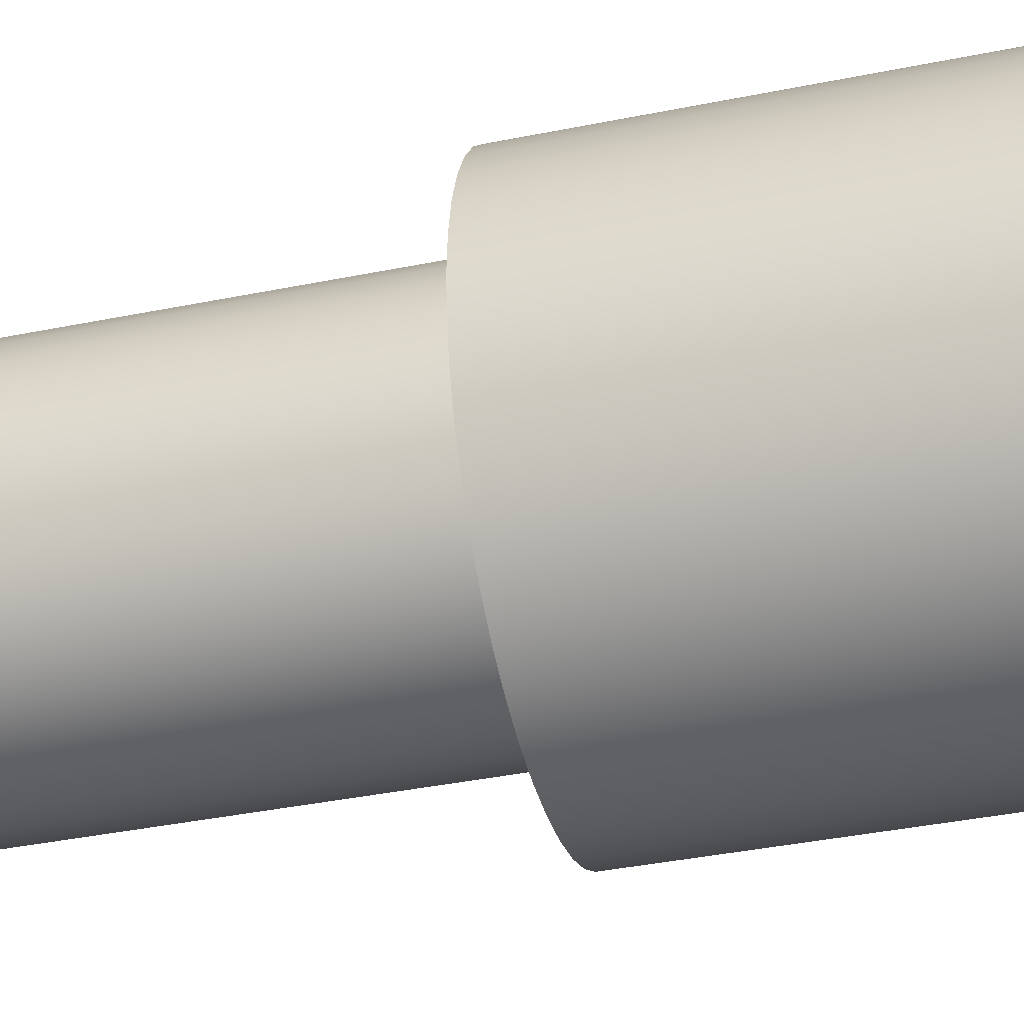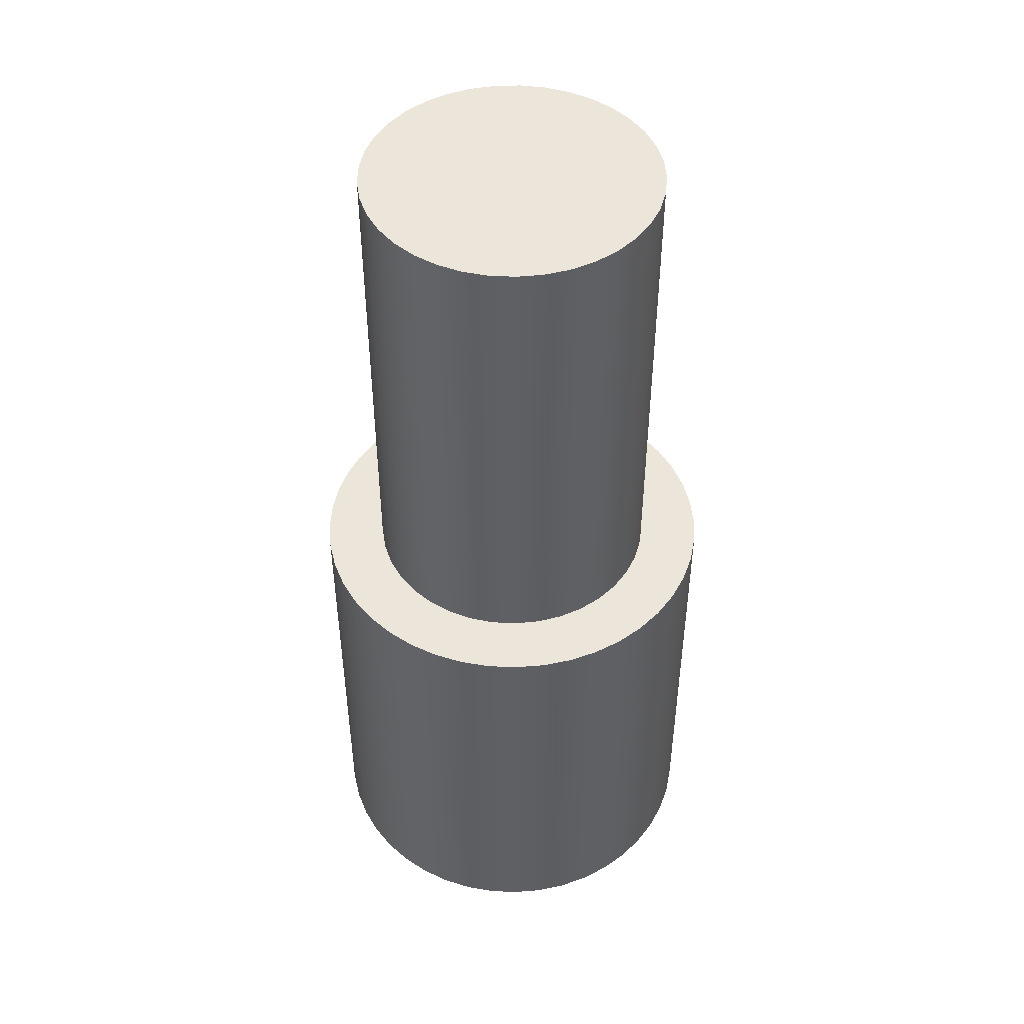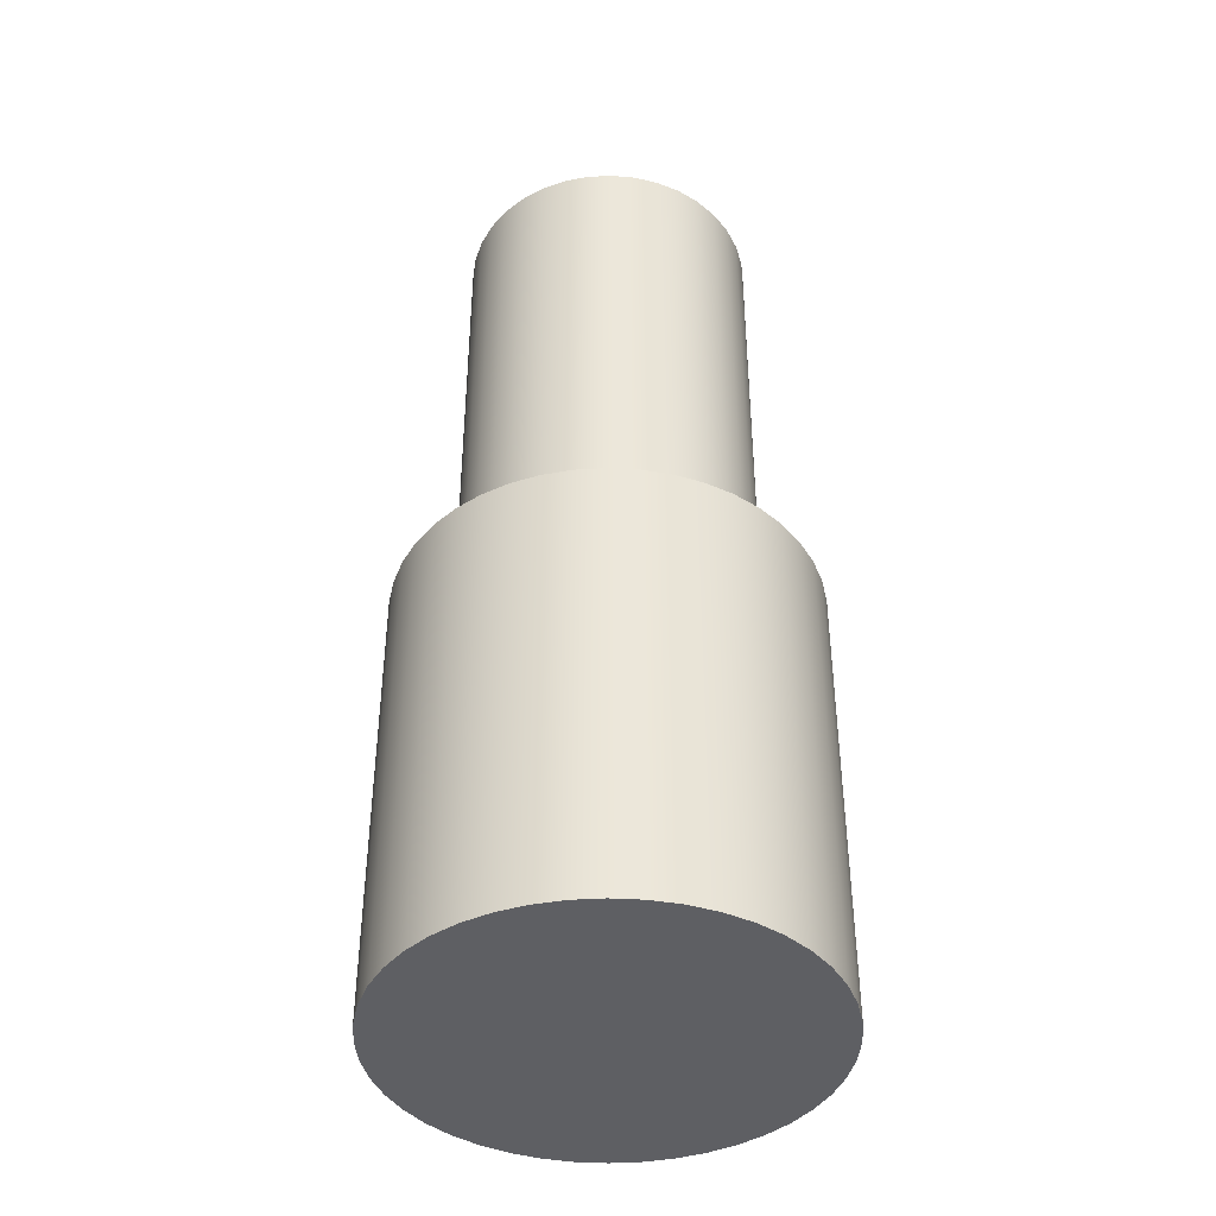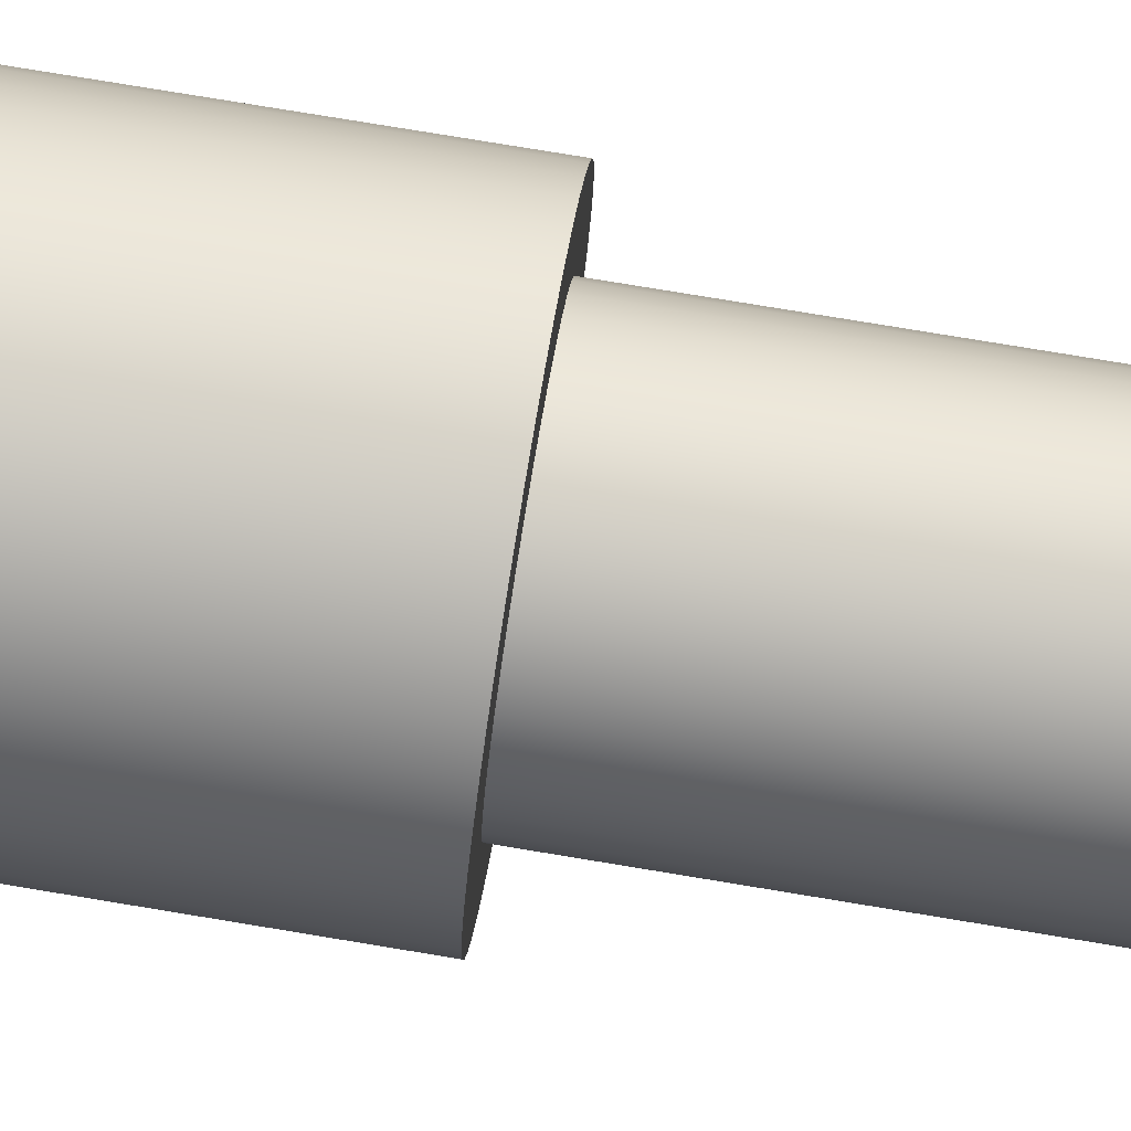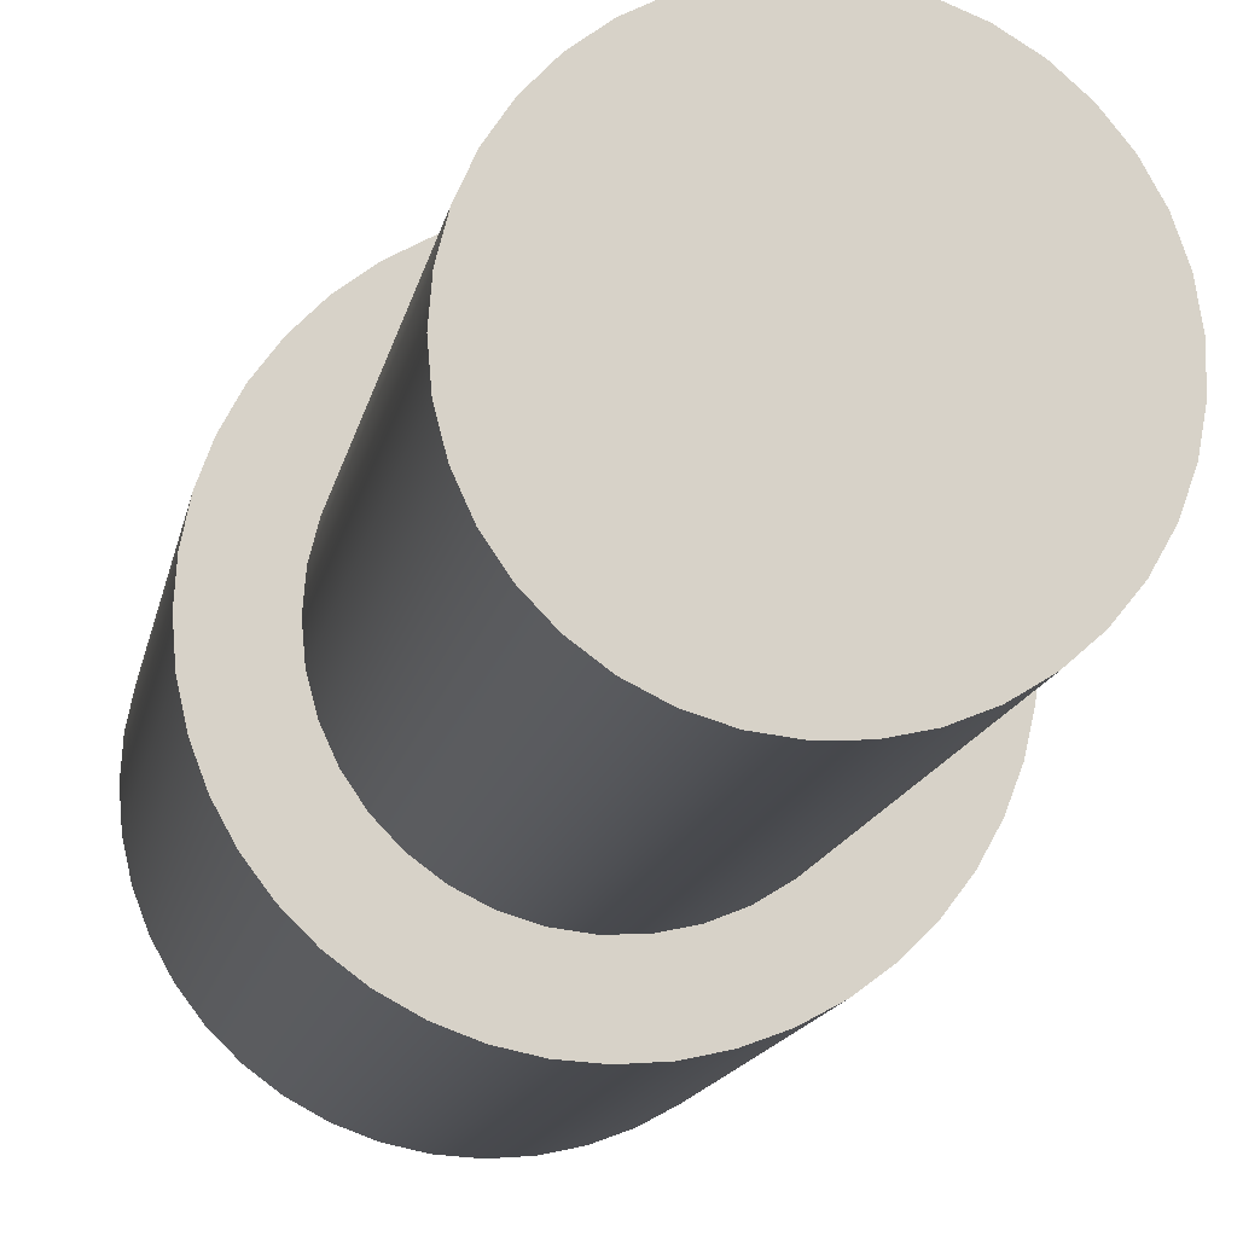
<metadata>
{"format":"obj","ext":"obj","renderer":"f3d","projection":"perspective","resolution":1024,"background":"white","views":[{"elev":-37.7,"azim":104.7,"up":"+Y"},{"elev":47.4,"azim":-140.2,"up":"+Z"},{"elev":-41.4,"azim":-32.6,"up":"+Z"},{"elev":79.9,"azim":-80.7,"up":"+Y"},{"elev":-12.3,"azim":-9.2,"up":"+Y"}]}
</metadata>
<code>
v -0.195 -2.388e-17 1.25
v -0.1922 0.03296 1.25
v -0.1839 0.06496 1.25
v -0.1702 0.0951 1.25
v -0.1517 0.1225 1.25
v -0.1288 0.1464 1.25
v -0.1022 0.166 1.25
v -0.07271 0.1809 1.25
v -0.04108 0.1906 1.25
v -0.008276 0.1948 1.25
v 0.02477 0.1934 1.25
v 0.0571 0.1865 1.25
v 0.08779 0.1741 1.25
v 0.116 0.1568 1.25
v 0.1408 0.1349 1.25
v 0.1616 0.1092 1.25
v 0.1777 0.08032 1.25
v 0.1887 0.04914 1.25
v 0.1943 0.01654 1.25
v 0.1943 -0.01654 1.25
v 0.1887 -0.04914 1.25
v 0.1777 -0.08032 1.25
v 0.1616 -0.1092 1.25
v 0.1408 -0.1349 1.25
v 0.116 -0.1568 1.25
v 0.08779 -0.1741 1.25
v 0.0571 -0.1865 1.25
v 0.02477 -0.1934 1.25
v -0.008276 -0.1948 1.25
v -0.04108 -0.1906 1.25
v -0.07271 -0.1809 1.25
v -0.1022 -0.166 1.25
v -0.1288 -0.1464 1.25
v -0.1517 -0.1225 1.25
v -0.1702 -0.0951 1.25
v -0.1839 -0.06496 1.25
v -0.1922 -0.03296 1.25
v -0.195 -2.388e-17 0.6
v -0.1922 -0.03296 0.6
v -0.1839 -0.06496 0.6
v -0.1702 -0.0951 0.6
v -0.1517 -0.1225 0.6
v -0.1288 -0.1464 0.6
v -0.1022 -0.166 0.6
v -0.07271 -0.1809 0.6
v -0.04108 -0.1906 0.6
v -0.008276 -0.1948 0.6
v 0.02477 -0.1934 0.6
v 0.0571 -0.1865 0.6
v 0.08779 -0.1741 0.6
v 0.116 -0.1568 0.6
v 0.1408 -0.1349 0.6
v 0.1616 -0.1092 0.6
v 0.1777 -0.08032 0.6
v 0.1887 -0.04914 0.6
v 0.1943 -0.01654 0.6
v 0.1943 0.01654 0.6
v 0.1887 0.04914 0.6
v 0.1777 0.08032 0.6
v 0.1616 0.1092 0.6
v 0.1408 0.1349 0.6
v 0.116 0.1568 0.6
v 0.08779 0.1741 0.6
v 0.0571 0.1865 0.6
v 0.02477 0.1934 0.6
v -0.008276 0.1948 0.6
v -0.04108 0.1906 0.6
v -0.07271 0.1809 0.6
v -0.1022 0.166 0.6
v -0.1288 0.1464 0.6
v -0.1517 0.1225 0.6
v -0.1702 0.0951 0.6
v -0.1839 0.06496 0.6
v -0.1922 0.03296 0.6
v -0.195 -2.388e-17 0.6
v -0.195 -2.388e-17 1.25
v -0.195 -2.388e-17 1.25
v -0.1922 -0.03296 1.25
v -0.1839 -0.06496 1.25
v -0.1702 -0.0951 1.25
v -0.1517 -0.1225 1.25
v -0.1288 -0.1464 1.25
v -0.1022 -0.166 1.25
v -0.07271 -0.1809 1.25
v -0.04108 -0.1906 1.25
v -0.008276 -0.1948 1.25
v 0.02477 -0.1934 1.25
v 0.0571 -0.1865 1.25
v 0.08779 -0.1741 1.25
v 0.116 -0.1568 1.25
v 0.1408 -0.1349 1.25
v 0.1616 -0.1092 1.25
v 0.1777 -0.08032 1.25
v 0.1887 -0.04914 1.25
v 0.1943 -0.01654 1.25
v 0.1943 0.01654 1.25
v 0.1887 0.04914 1.25
v 0.1777 0.08032 1.25
v 0.1616 0.1092 1.25
v 0.1408 0.1349 1.25
v 0.116 0.1568 1.25
v 0.08779 0.1741 1.25
v 0.0571 0.1865 1.25
v 0.02477 0.1934 1.25
v -0.008276 0.1948 1.25
v -0.04108 0.1906 1.25
v -0.07271 0.1809 1.25
v -0.1022 0.166 1.25
v -0.1288 0.1464 1.25
v -0.1517 0.1225 1.25
v -0.1702 0.0951 1.25
v -0.1839 0.06496 1.25
v -0.1922 0.03296 1.25
v -0.275 -3.368e-17 0.6
v -0.2722 0.03914 0.6
v -0.2639 0.07748 0.6
v -0.2501 0.1142 0.6
v -0.2313 0.1487 0.6
v -0.2078 0.1801 0.6
v -0.1801 0.2078 0.6
v -0.1487 0.2313 0.6
v -0.1142 0.2501 0.6
v -0.07748 0.2639 0.6
v -0.03914 0.2722 0.6
v 1.684e-17 0.275 0.6
v 0.03914 0.2722 0.6
v 0.07748 0.2639 0.6
v 0.1142 0.2501 0.6
v 0.1487 0.2313 0.6
v 0.1801 0.2078 0.6
v 0.2078 0.1801 0.6
v 0.2313 0.1487 0.6
v 0.2501 0.1142 0.6
v 0.2639 0.07748 0.6
v 0.2722 0.03914 0.6
v 0.275 0 0.6
v 0.2722 -0.03914 0.6
v 0.2639 -0.07748 0.6
v 0.2501 -0.1142 0.6
v 0.2313 -0.1487 0.6
v 0.2078 -0.1801 0.6
v 0.1801 -0.2078 0.6
v 0.1487 -0.2313 0.6
v 0.1142 -0.2501 0.6
v 0.07748 -0.2639 0.6
v 0.03914 -0.2722 0.6
v 1.684e-17 -0.275 0.6
v -0.03914 -0.2722 0.6
v -0.07748 -0.2639 0.6
v -0.1142 -0.2501 0.6
v -0.1487 -0.2313 0.6
v -0.1801 -0.2078 0.6
v -0.2078 -0.1801 0.6
v -0.2313 -0.1487 0.6
v -0.2501 -0.1142 0.6
v -0.2639 -0.07748 0.6
v -0.2722 -0.03914 0.6
v -0.275 -3.368e-17 0
v -0.2722 -0.03914 0
v -0.2639 -0.07748 0
v -0.2501 -0.1142 0
v -0.2313 -0.1487 0
v -0.2078 -0.1801 0
v -0.1801 -0.2078 0
v -0.1487 -0.2313 0
v -0.1142 -0.2501 0
v -0.07748 -0.2639 0
v -0.03914 -0.2722 0
v 1.684e-17 -0.275 0
v 0.03914 -0.2722 0
v 0.07748 -0.2639 0
v 0.1142 -0.2501 0
v 0.1487 -0.2313 0
v 0.1801 -0.2078 0
v 0.2078 -0.1801 0
v 0.2313 -0.1487 0
v 0.2501 -0.1142 0
v 0.2639 -0.07748 0
v 0.2722 -0.03914 0
v 0.275 0 0
v 0.2722 0.03914 0
v 0.2639 0.07748 0
v 0.2501 0.1142 0
v 0.2313 0.1487 0
v 0.2078 0.1801 0
v 0.1801 0.2078 0
v 0.1487 0.2313 0
v 0.1142 0.2501 0
v 0.07748 0.2639 0
v 0.03914 0.2722 0
v 1.684e-17 0.275 0
v -0.03914 0.2722 0
v -0.07748 0.2639 0
v -0.1142 0.2501 0
v -0.1487 0.2313 0
v -0.1801 0.2078 0
v -0.2078 0.1801 0
v -0.2313 0.1487 0
v -0.2501 0.1142 0
v -0.2639 0.07748 0
v -0.2722 0.03914 0
v -0.275 -3.368e-17 0
v -0.275 -3.368e-17 0.6
v -0.195 -2.388e-17 0.6
v -0.1922 0.03296 0.6
v -0.1839 0.06496 0.6
v -0.1702 0.0951 0.6
v -0.1517 0.1225 0.6
v -0.1288 0.1464 0.6
v -0.1022 0.166 0.6
v -0.07271 0.1809 0.6
v -0.04108 0.1906 0.6
v -0.008276 0.1948 0.6
v 0.02477 0.1934 0.6
v 0.0571 0.1865 0.6
v 0.08779 0.1741 0.6
v 0.116 0.1568 0.6
v 0.1408 0.1349 0.6
v 0.1616 0.1092 0.6
v 0.1777 0.08032 0.6
v 0.1887 0.04914 0.6
v 0.1943 0.01654 0.6
v 0.1943 -0.01654 0.6
v 0.1887 -0.04914 0.6
v 0.1777 -0.08032 0.6
v 0.1616 -0.1092 0.6
v 0.1408 -0.1349 0.6
v 0.116 -0.1568 0.6
v 0.08779 -0.1741 0.6
v 0.0571 -0.1865 0.6
v 0.02477 -0.1934 0.6
v -0.008276 -0.1948 0.6
v -0.04108 -0.1906 0.6
v -0.07271 -0.1809 0.6
v -0.1022 -0.166 0.6
v -0.1288 -0.1464 0.6
v -0.1517 -0.1225 0.6
v -0.1702 -0.0951 0.6
v -0.1839 -0.06496 0.6
v -0.1922 -0.03296 0.6
v -0.275 -3.368e-17 0.6
v -0.2722 -0.03914 0.6
v -0.2639 -0.07748 0.6
v -0.2501 -0.1142 0.6
v -0.2313 -0.1487 0.6
v -0.2078 -0.1801 0.6
v -0.1801 -0.2078 0.6
v -0.1487 -0.2313 0.6
v -0.1142 -0.2501 0.6
v -0.07748 -0.2639 0.6
v -0.03914 -0.2722 0.6
v 1.684e-17 -0.275 0.6
v 0.03914 -0.2722 0.6
v 0.07748 -0.2639 0.6
v 0.1142 -0.2501 0.6
v 0.1487 -0.2313 0.6
v 0.1801 -0.2078 0.6
v 0.2078 -0.1801 0.6
v 0.2313 -0.1487 0.6
v 0.2501 -0.1142 0.6
v 0.2639 -0.07748 0.6
v 0.2722 -0.03914 0.6
v 0.275 0 0.6
v 0.2722 0.03914 0.6
v 0.2639 0.07748 0.6
v 0.2501 0.1142 0.6
v 0.2313 0.1487 0.6
v 0.2078 0.1801 0.6
v 0.1801 0.2078 0.6
v 0.1487 0.2313 0.6
v 0.1142 0.2501 0.6
v 0.07748 0.2639 0.6
v 0.03914 0.2722 0.6
v 1.684e-17 0.275 0.6
v -0.03914 0.2722 0.6
v -0.07748 0.2639 0.6
v -0.1142 0.2501 0.6
v -0.1487 0.2313 0.6
v -0.1801 0.2078 0.6
v -0.2078 0.1801 0.6
v -0.2313 0.1487 0.6
v -0.2501 0.1142 0.6
v -0.2639 0.07748 0.6
v -0.2722 0.03914 0.6
v -0.275 -3.368e-17 0
v -0.2722 0.03914 0
v -0.2639 0.07748 0
v -0.2501 0.1142 0
v -0.2313 0.1487 0
v -0.2078 0.1801 0
v -0.1801 0.2078 0
v -0.1487 0.2313 0
v -0.1142 0.2501 0
v -0.07748 0.2639 0
v -0.03914 0.2722 0
v 1.684e-17 0.275 0
v 0.03914 0.2722 0
v 0.07748 0.2639 0
v 0.1142 0.2501 0
v 0.1487 0.2313 0
v 0.1801 0.2078 0
v 0.2078 0.1801 0
v 0.2313 0.1487 0
v 0.2501 0.1142 0
v 0.2639 0.07748 0
v 0.2722 0.03914 0
v 0.275 0 0
v 0.2722 -0.03914 0
v 0.2639 -0.07748 0
v 0.2501 -0.1142 0
v 0.2313 -0.1487 0
v 0.2078 -0.1801 0
v 0.1801 -0.2078 0
v 0.1487 -0.2313 0
v 0.1142 -0.2501 0
v 0.07748 -0.2639 0
v 0.03914 -0.2722 0
v 1.684e-17 -0.275 0
v -0.03914 -0.2722 0
v -0.07748 -0.2639 0
v -0.1142 -0.2501 0
v -0.1487 -0.2313 0
v -0.1801 -0.2078 0
v -0.2078 -0.1801 0
v -0.2313 -0.1487 0
v -0.2501 -0.1142 0
v -0.2639 -0.07748 0
v -0.2722 -0.03914 0
g 6cff27c6-e2df-11ea-a75f-54bf646e7e1f
f 2 74 1
f 1 74 75
f 76 38 37
f 37 38 39
f 37 39 36
f 36 39 40
f 36 40 35
f 35 40 41
f 35 41 34
f 34 41 42
f 34 42 33
f 33 42 43
f 33 43 32
f 32 43 44
f 32 44 31
f 31 44 45
f 31 45 30
f 30 45 46
f 30 46 29
f 29 46 47
f 29 47 28
f 28 47 48
f 28 48 27
f 27 48 49
f 27 49 26
f 26 49 50
f 26 50 25
f 25 50 51
f 25 51 24
f 24 51 52
f 24 52 23
f 23 52 53
f 23 53 22
f 22 53 54
f 22 54 21
f 21 54 55
f 21 55 20
f 20 55 56
f 20 56 19
f 19 56 57
f 19 57 18
f 18 57 58
f 18 58 17
f 17 58 59
f 17 59 16
f 16 59 60
f 16 60 15
f 15 60 61
f 15 61 14
f 14 61 62
f 14 62 13
f 13 62 63
f 13 63 12
f 12 63 64
f 12 64 11
f 11 64 65
f 11 65 10
f 10 65 66
f 10 66 9
f 9 66 67
f 9 67 8
f 8 67 68
f 8 68 7
f 7 68 69
f 7 69 6
f 6 69 70
f 6 70 5
f 5 70 71
f 5 71 4
f 4 71 72
f 4 72 3
f 3 72 73
f 3 73 2
f 2 73 74
g 6d02f7f0-e2df-11ea-8318-54bf646e7e1f
f 78 95 77
f 77 95 96
f 77 96 113
f 113 96 97
f 113 97 112
f 112 97 98
f 112 98 111
f 111 98 99
f 111 99 110
f 110 99 100
f 110 100 109
f 109 100 101
f 109 101 108
f 108 101 102
f 108 102 107
f 107 102 103
f 107 103 106
f 106 103 104
f 106 104 105
f 95 78 94
f 94 78 79
f 94 79 93
f 93 79 80
f 93 80 92
f 92 80 81
f 92 81 91
f 91 81 82
f 91 82 90
f 90 82 83
f 90 83 89
f 89 83 84
f 89 84 88
f 88 84 85
f 88 85 87
f 87 85 86
g 6c86a9a8-e2df-11ea-aeaa-54bf646e7e1f
f 115 201 114
f 114 201 202
f 203 158 157
f 157 158 159
f 157 159 156
f 156 159 160
f 156 160 155
f 155 160 161
f 155 161 154
f 154 161 162
f 154 162 153
f 153 162 163
f 153 163 152
f 152 163 164
f 152 164 151
f 151 164 165
f 151 165 150
f 150 165 166
f 150 166 149
f 149 166 167
f 149 167 148
f 148 167 168
f 148 168 147
f 147 168 169
f 147 169 146
f 146 169 170
f 146 170 145
f 145 170 171
f 145 171 144
f 144 171 172
f 144 172 143
f 143 172 173
f 143 173 142
f 142 173 174
f 142 174 141
f 141 174 175
f 141 175 140
f 140 175 176
f 140 176 139
f 139 176 177
f 139 177 138
f 138 177 178
f 138 178 137
f 137 178 179
f 137 179 136
f 136 179 180
f 136 180 135
f 135 180 181
f 135 181 134
f 134 181 182
f 134 182 133
f 133 182 183
f 133 183 132
f 132 183 184
f 132 184 131
f 131 184 185
f 131 185 130
f 130 185 186
f 130 186 129
f 129 186 187
f 129 187 128
f 128 187 188
f 128 188 127
f 127 188 189
f 127 189 126
f 126 189 190
f 126 190 125
f 125 190 191
f 125 191 124
f 124 191 192
f 124 192 123
f 123 192 193
f 123 193 122
f 122 193 194
f 122 194 121
f 121 194 195
f 121 195 120
f 120 195 196
f 120 196 119
f 119 196 197
f 119 197 118
f 118 197 198
f 118 198 117
f 117 198 199
f 117 199 116
f 116 199 200
f 116 200 115
f 115 200 201
g 6c8a04ac-e2df-11ea-8d5e-54bf646e7e1f
f 205 284 204
f 204 284 241
f 204 241 242
f 284 205 283
f 283 205 206
f 283 206 282
f 282 206 207
f 282 207 281
f 281 207 208
f 281 208 280
f 280 208 209
f 280 209 279
f 279 209 278
f 278 209 210
f 278 210 277
f 277 210 211
f 277 211 276
f 276 211 212
f 276 212 275
f 275 212 213
f 275 213 274
f 274 213 214
f 274 214 273
f 273 214 215
f 273 215 272
f 272 215 271
f 271 215 216
f 271 216 270
f 270 216 217
f 270 217 269
f 269 217 218
f 269 218 268
f 268 218 219
f 268 219 267
f 267 219 220
f 267 220 266
f 266 220 265
f 265 220 221
f 265 221 264
f 264 221 222
f 264 222 263
f 263 222 223
f 263 223 262
f 262 223 224
f 262 224 261
f 261 224 225
f 261 225 260
f 260 225 259
f 259 225 226
f 259 226 258
f 258 226 227
f 258 227 257
f 257 227 228
f 257 228 256
f 256 228 229
f 256 229 255
f 255 229 230
f 255 230 254
f 254 230 253
f 253 230 231
f 253 231 252
f 252 231 232
f 252 232 251
f 251 232 233
f 251 233 250
f 250 233 234
f 250 234 249
f 249 234 235
f 249 235 248
f 248 235 236
f 248 236 247
f 247 236 246
f 246 236 237
f 246 237 245
f 245 237 238
f 245 238 244
f 244 238 239
f 244 239 243
f 243 239 240
f 243 240 242
f 242 240 204
g 6c8d86c2-e2df-11ea-a7ec-54bf646e7e1f
f 286 306 285
f 285 306 307
f 285 307 328
f 328 307 308
f 328 308 327
f 327 308 309
f 327 309 326
f 326 309 310
f 326 310 325
f 325 310 311
f 325 311 324
f 324 311 312
f 324 312 323
f 323 312 313
f 323 313 322
f 322 313 314
f 322 314 321
f 321 314 315
f 321 315 320
f 320 315 316
f 320 316 319
f 319 316 317
f 319 317 318
f 306 286 305
f 305 286 287
f 305 287 304
f 304 287 288
f 304 288 303
f 303 288 289
f 303 289 302
f 302 289 290
f 302 290 301
f 301 290 291
f 301 291 300
f 300 291 292
f 300 292 299
f 299 292 293
f 299 293 298
f 298 293 294
f 298 294 297
f 297 294 295
f 297 295 296

</code>
